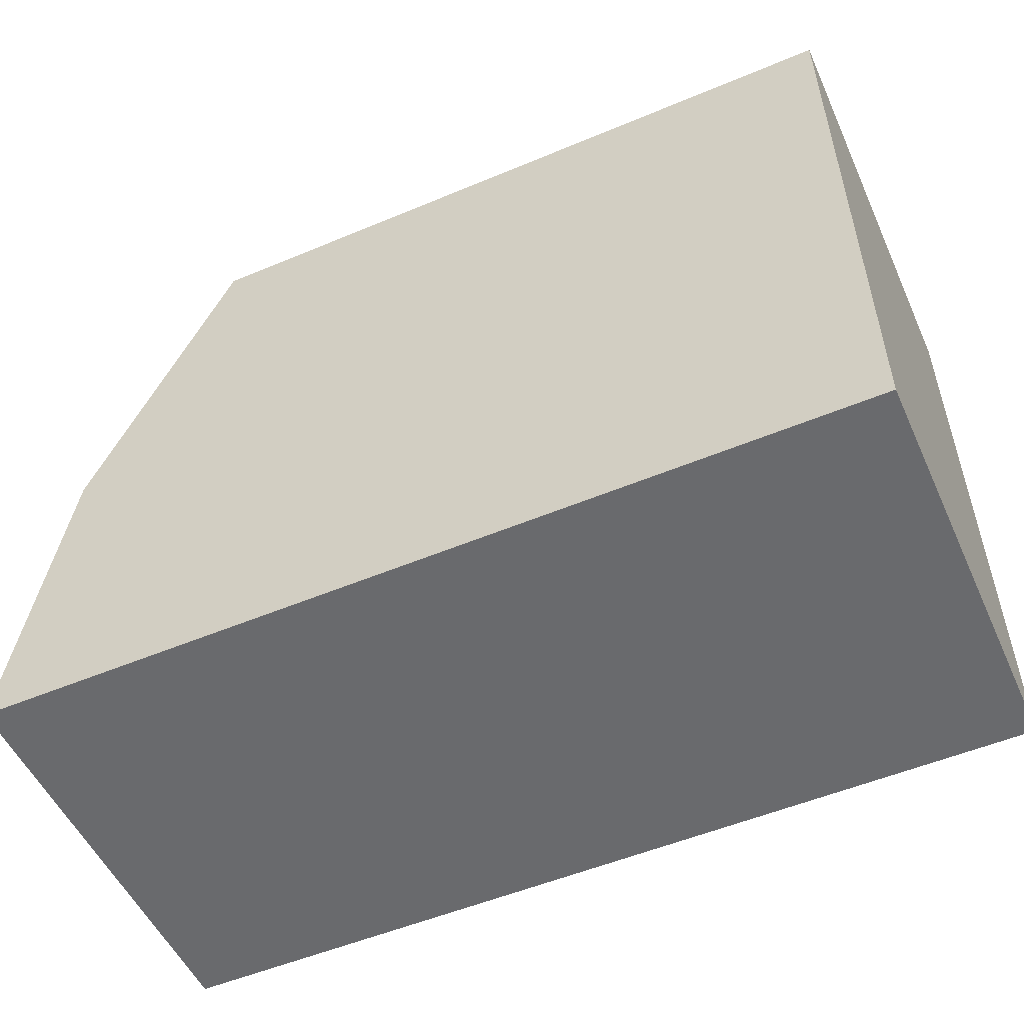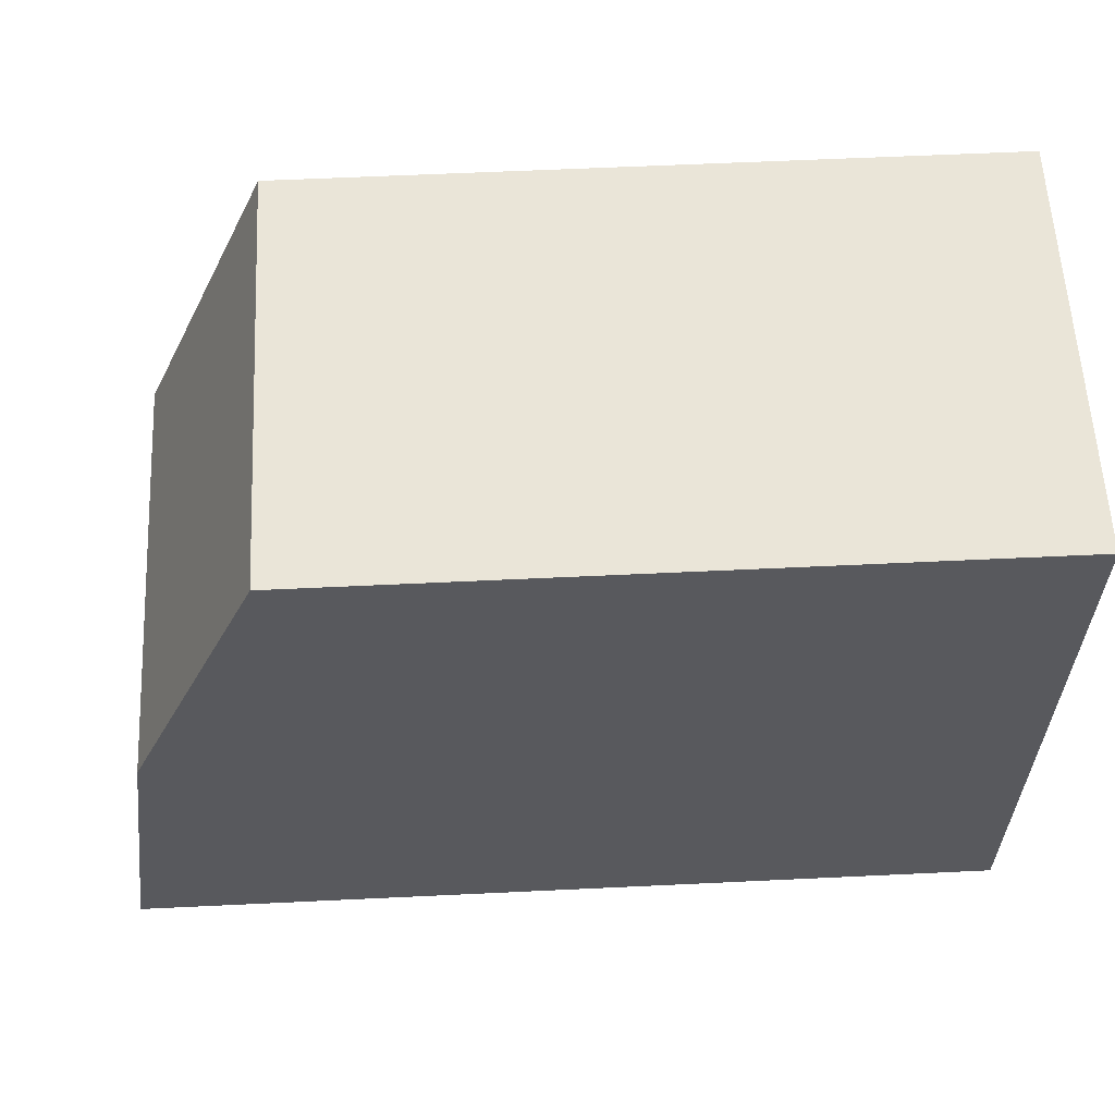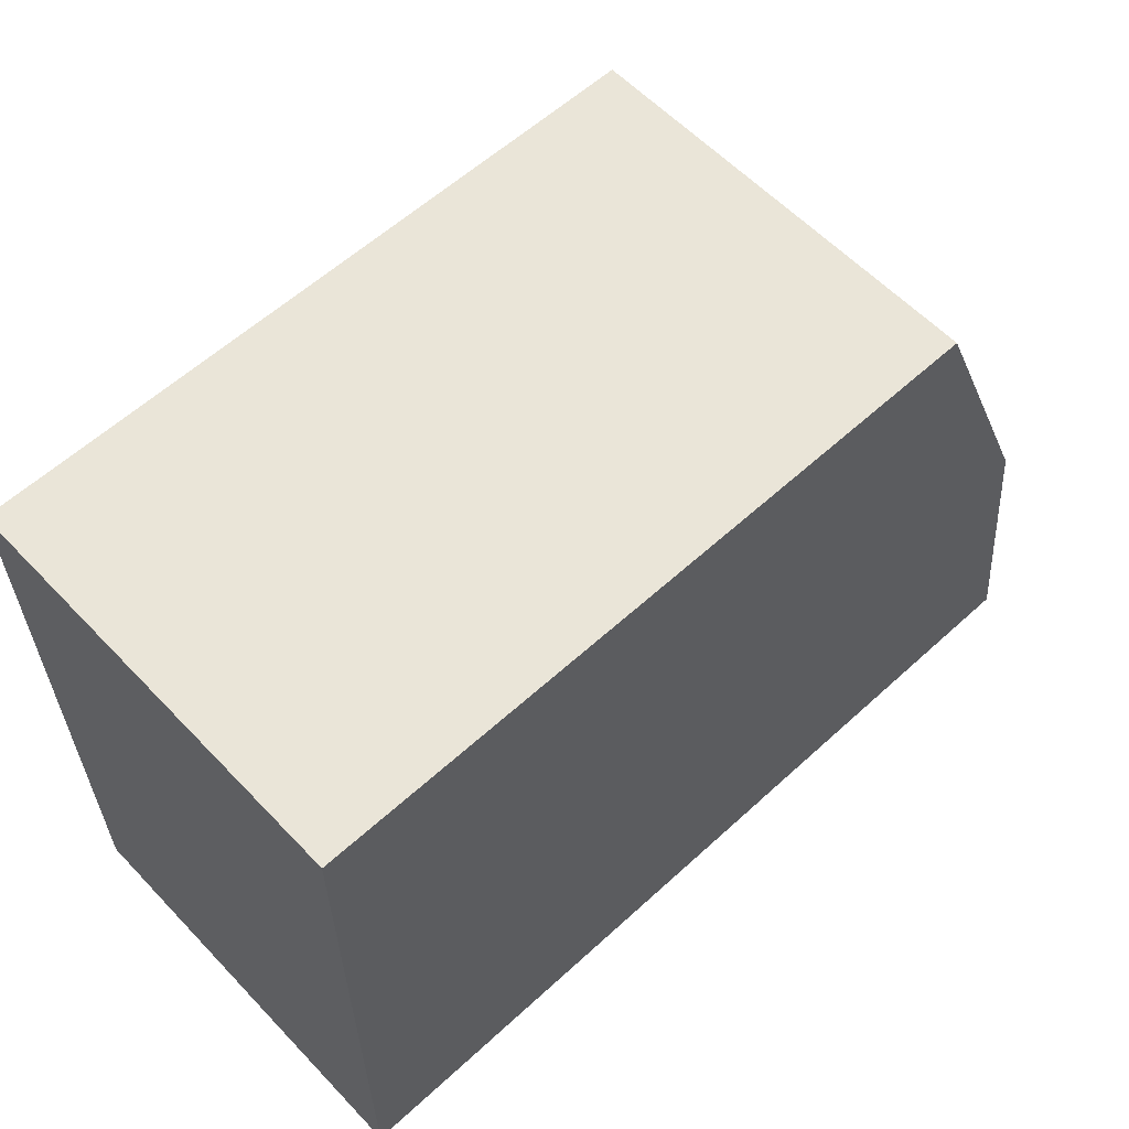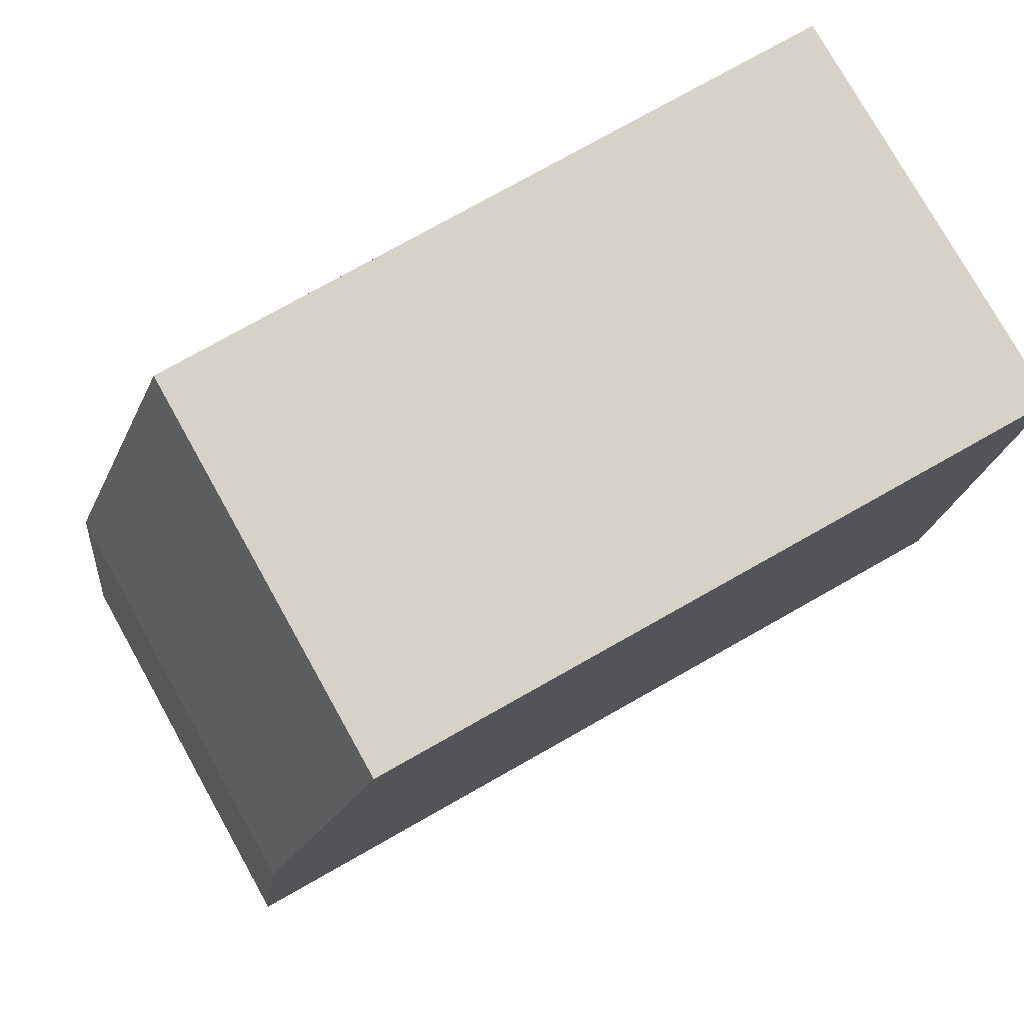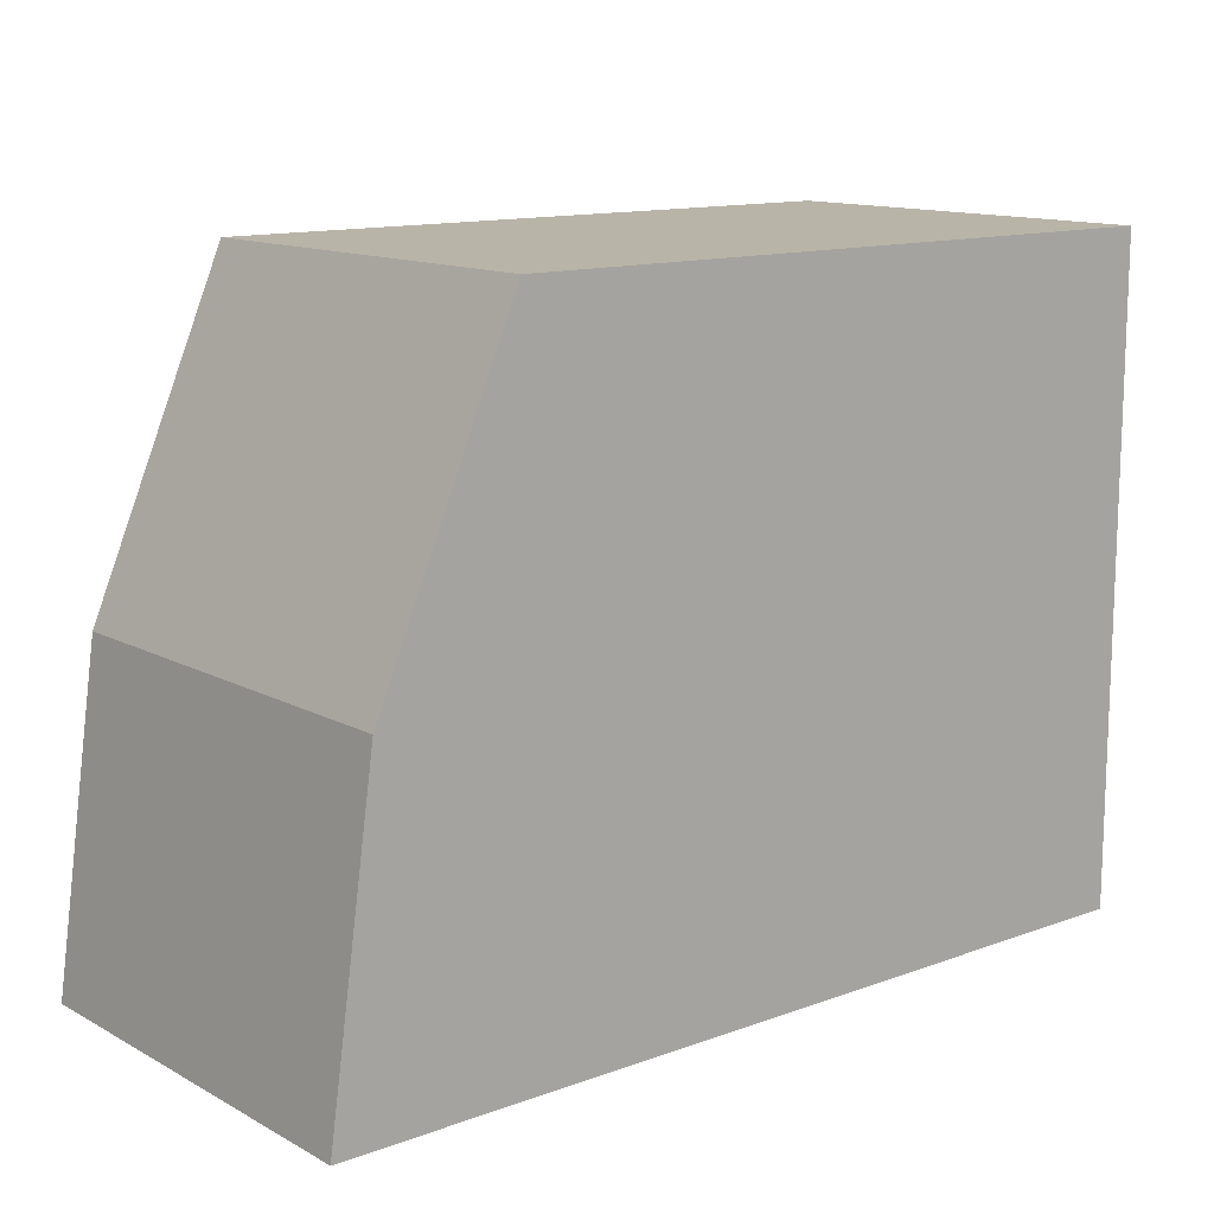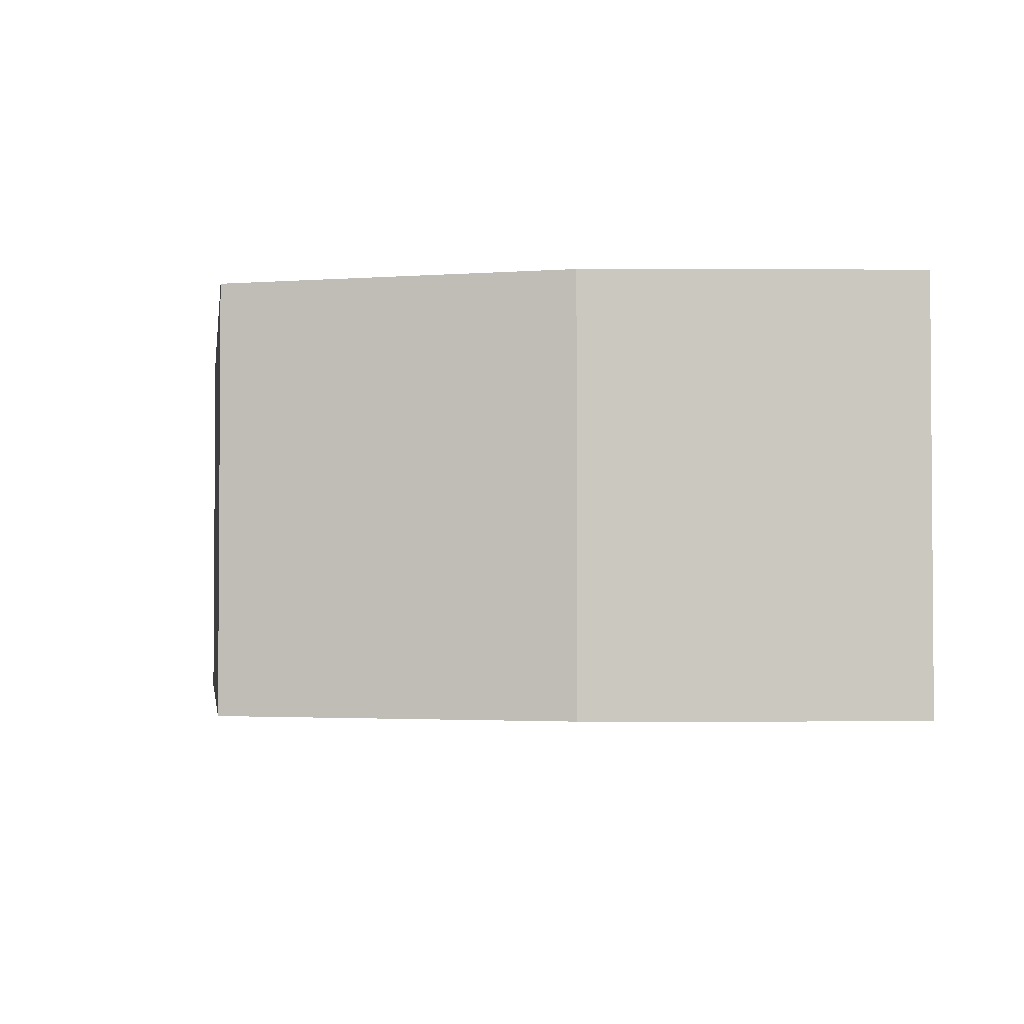
<metadata>
{"format":"obj","ext":"obj","renderer":"f3d","projection":"perspective","resolution":1024,"background":"white","views":[{"elev":-53.0,"azim":-155.8,"up":"+Z"},{"elev":59.6,"azim":177.2,"up":"+Z"},{"elev":59.2,"azim":-43.2,"up":"+Z"},{"elev":78.0,"azim":150.7,"up":"+Z"},{"elev":13.0,"azim":140.3,"up":"+Z"},{"elev":-2.4,"azim":81.3,"up":"+Y"}]}
</metadata>
<code>
o brick_mx_4_1
v -0.09 0 -0.07
v -0.09 0 0.07
v -0.09 0.09 -0.07
v -0.09 0.09 0.07
v 0.1 0 -0.07
v 0.09 0 0
v 0.06 0 0.07
v 0.06 0.09 0.07
v 0.09 0.09 0
v 0.1 0.09 -0.07
f 2 1 5 6 7
f 10 3 4 8 9
f 1 2 4 3
f 8 4 2 7
f 5 1 3 10
f 7 6 9 8
f 9 6 5 10

</code>
